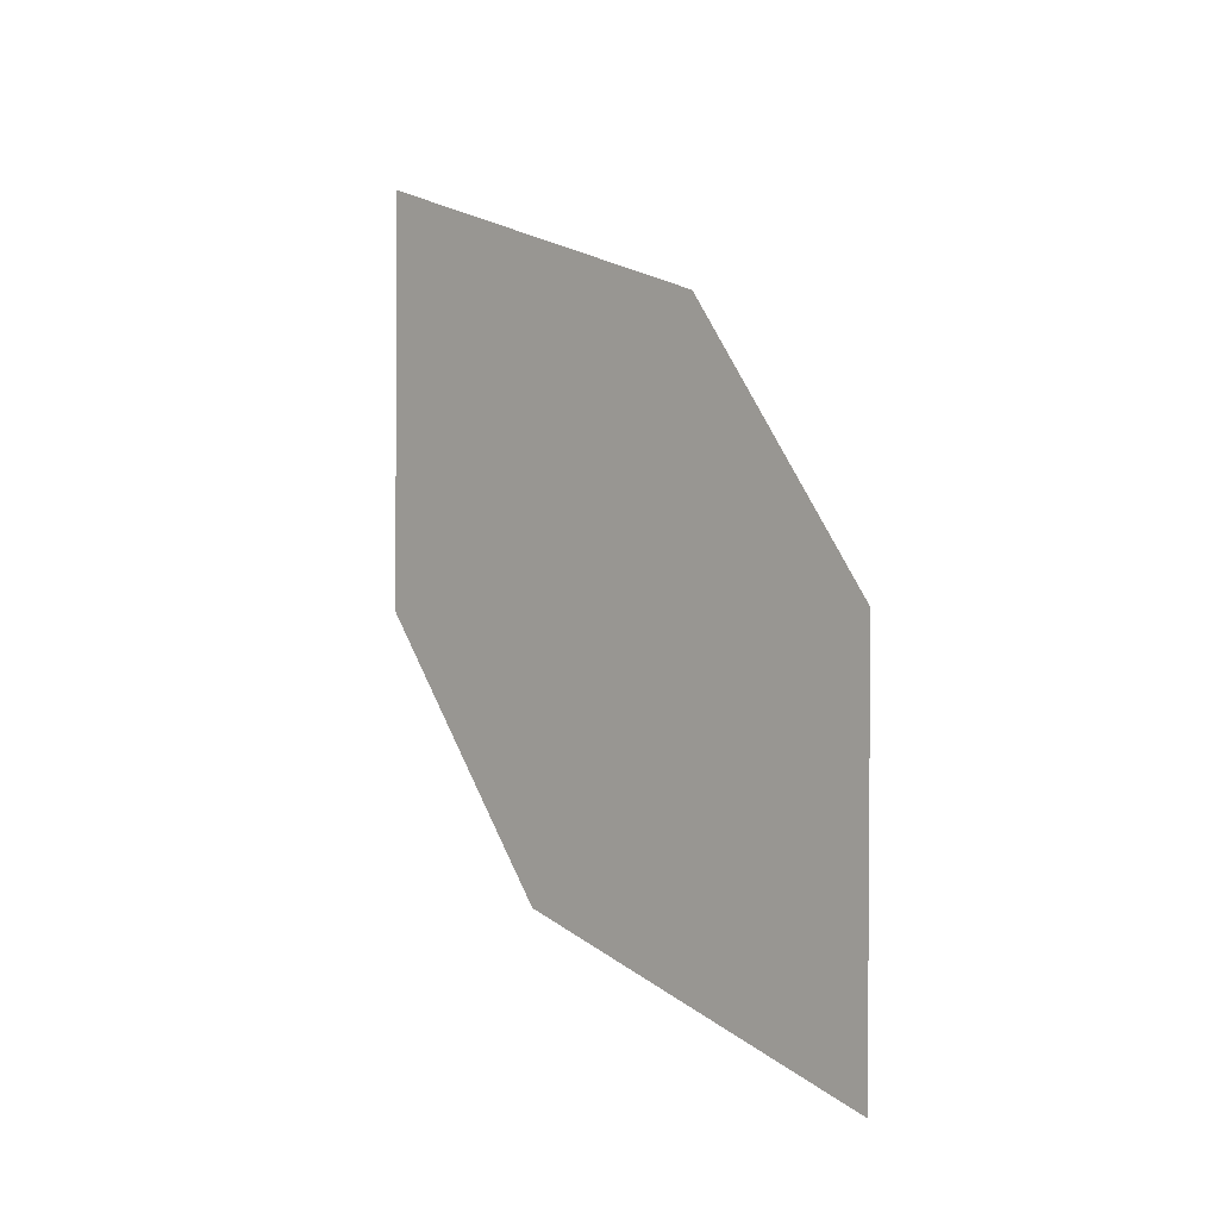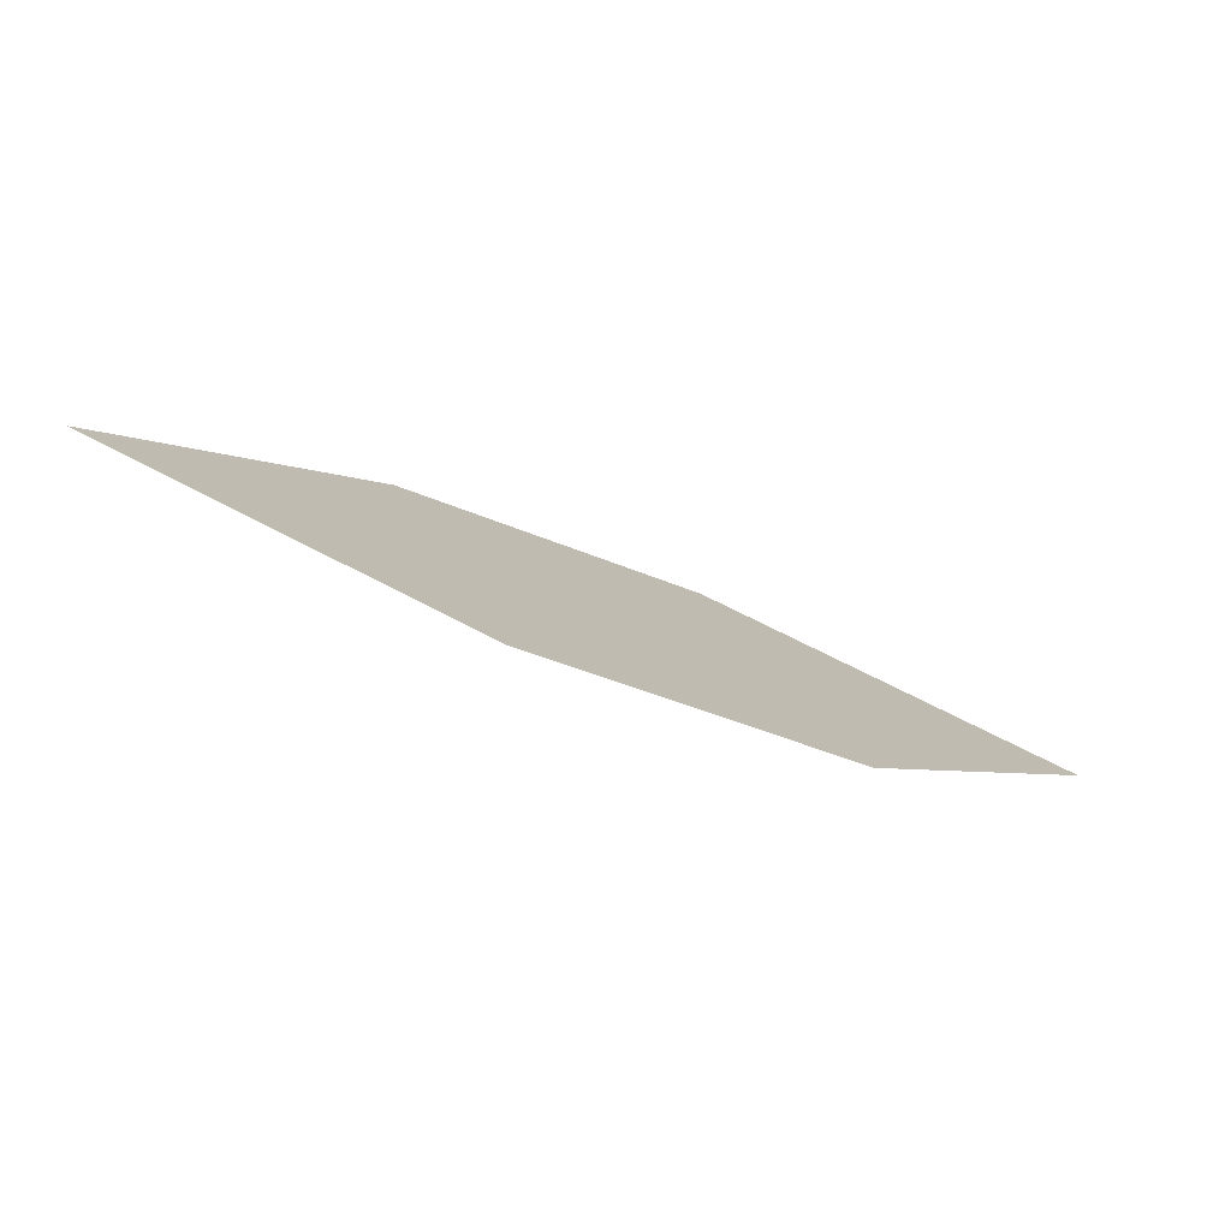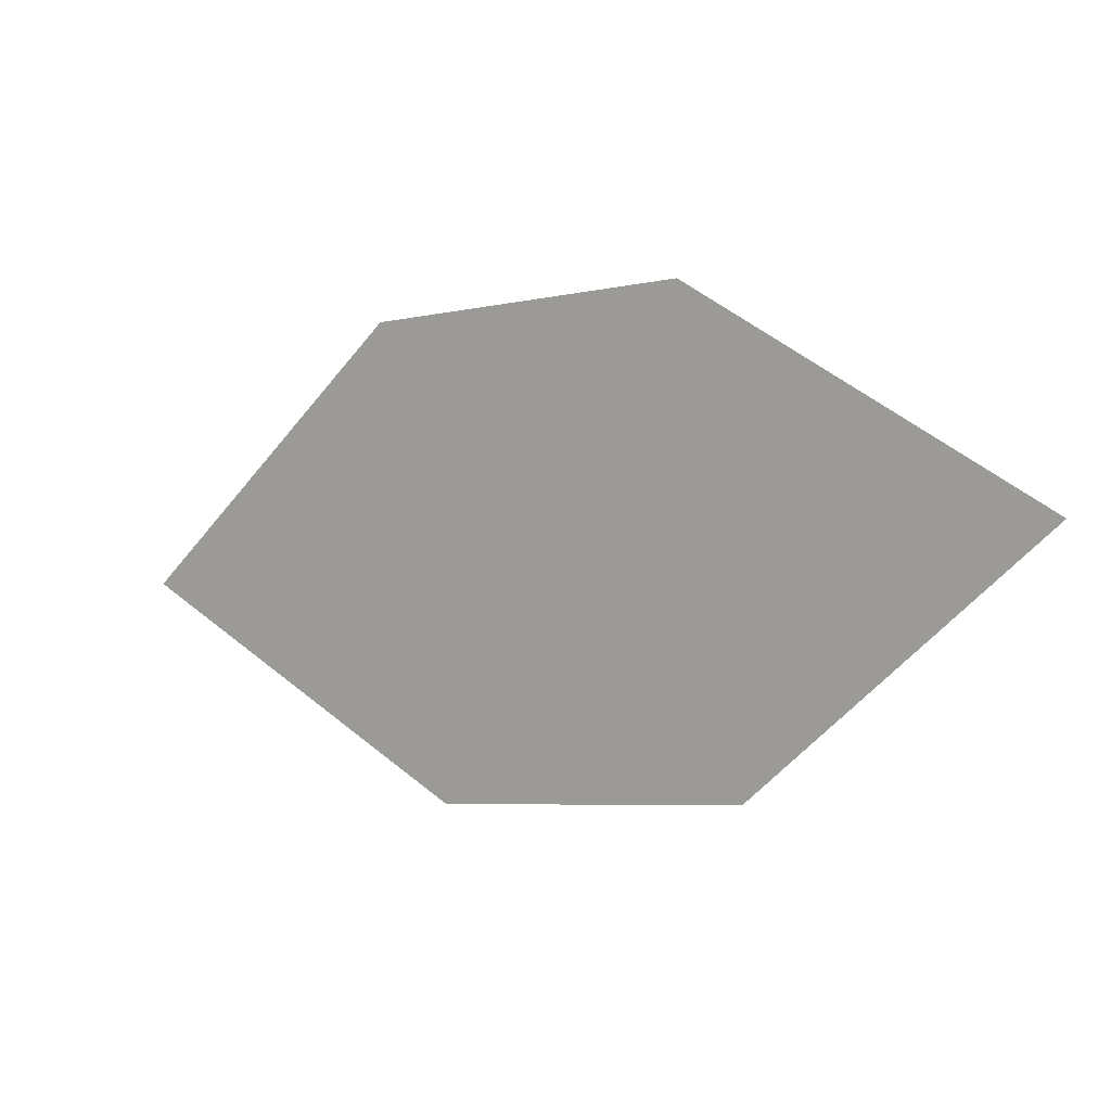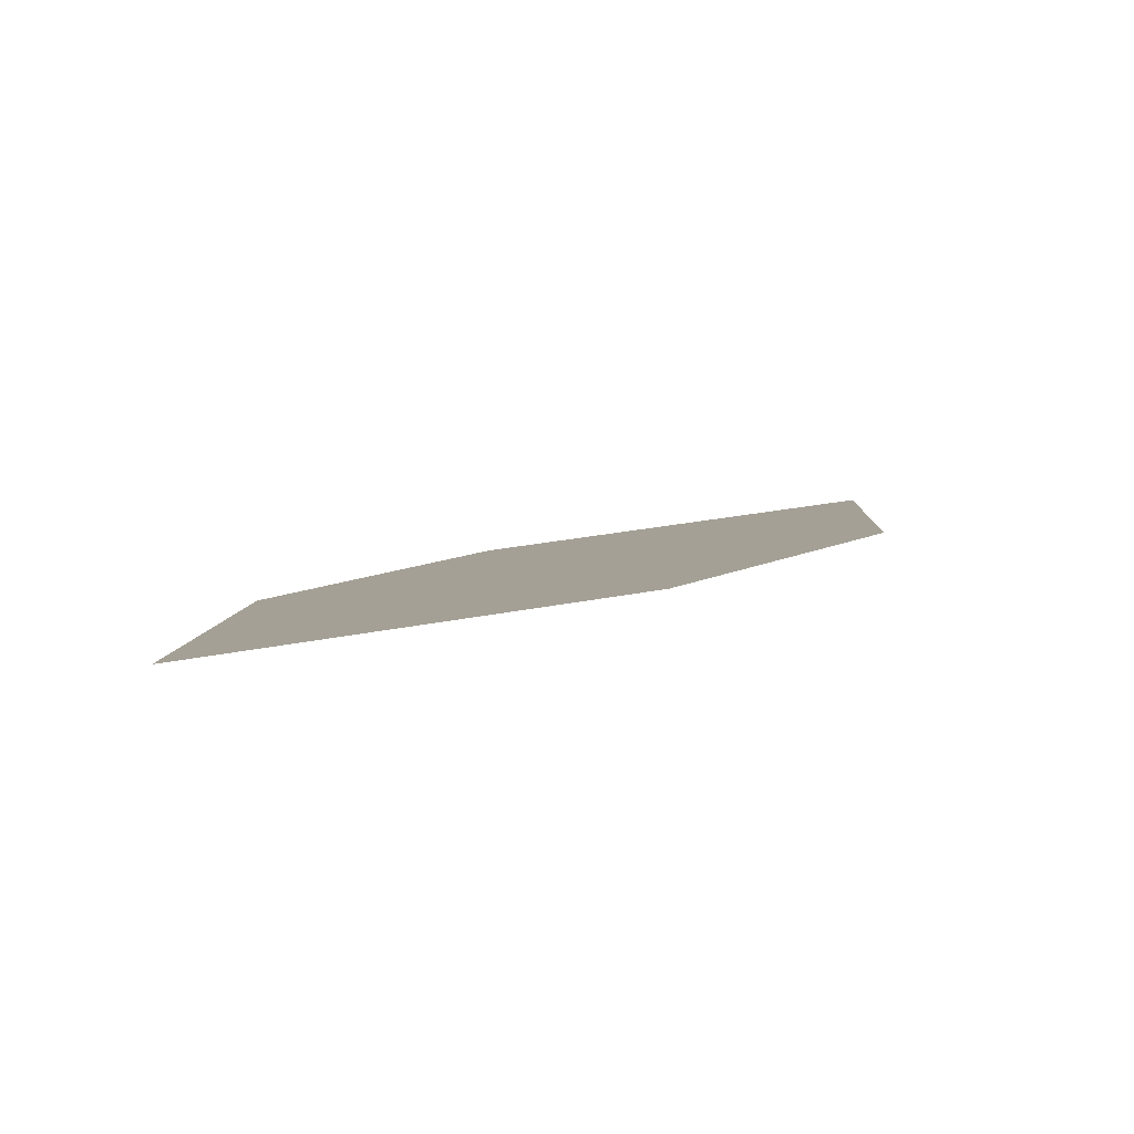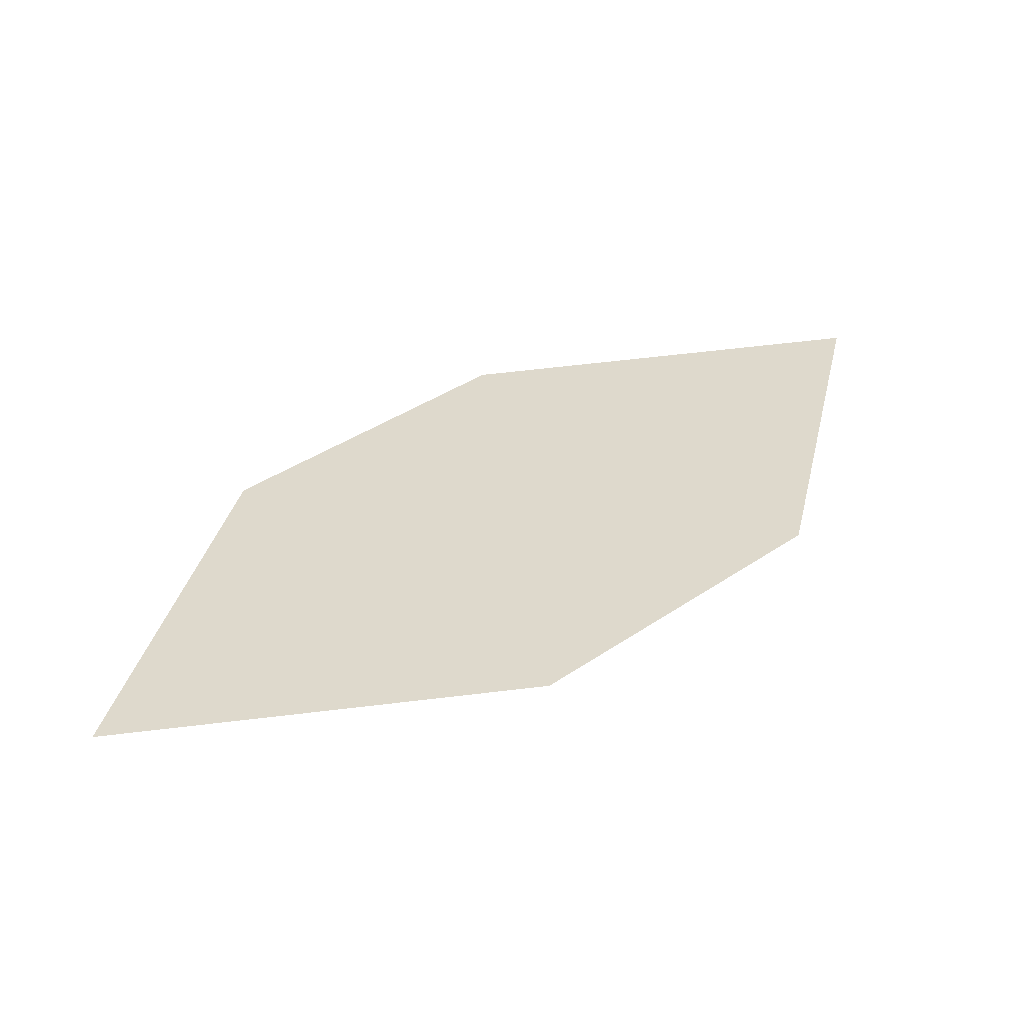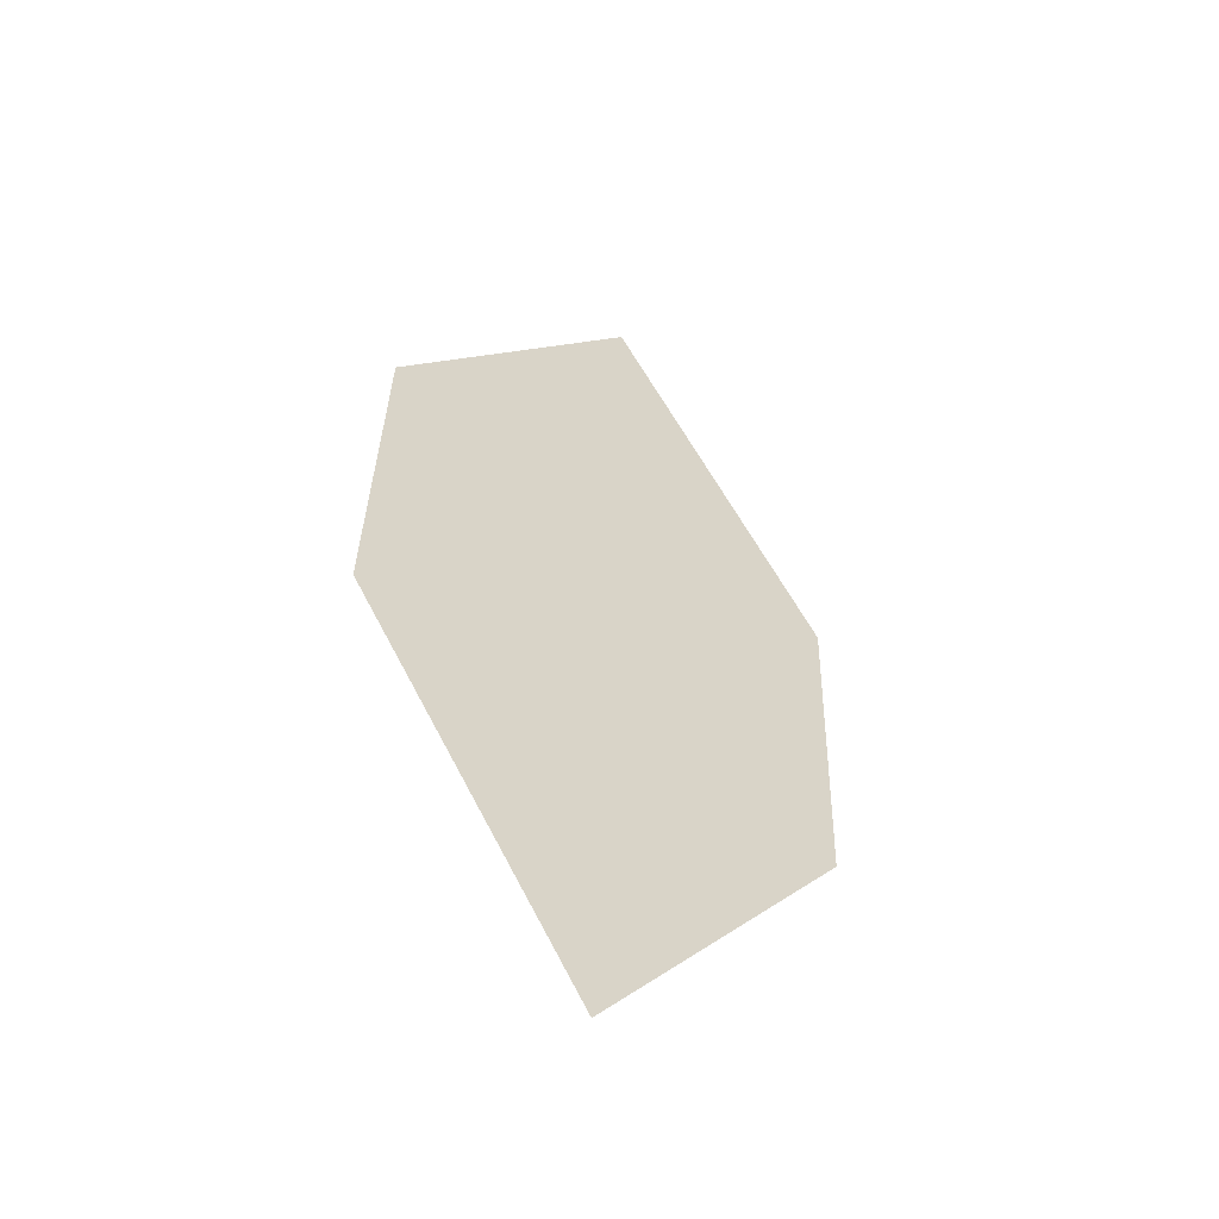
<metadata>
{"format":"obj","ext":"obj","renderer":"f3d","projection":"perspective","resolution":1024,"background":"white","views":[{"elev":61.2,"azim":-145.6,"up":"+Y"},{"elev":-35.5,"azim":121.2,"up":"+Y"},{"elev":63.7,"azim":15.6,"up":"+Z"},{"elev":52.1,"azim":139.7,"up":"+Z"},{"elev":-13.8,"azim":-26.2,"up":"+Z"},{"elev":3.1,"azim":-85.4,"up":"+Z"}]}
</metadata>
<code>
o leaves.308
v 0.1346 0.02604 2.002
v 0.1501 0.04165 2.025
v 0.2008 0.02946 2.042
v 0.1632 0.01271 2.006
v 0.1853 0.01384 2.019
v 0.1722 0.04279 2.039
f 1 3 6 2
f 1 4 5 3

</code>
